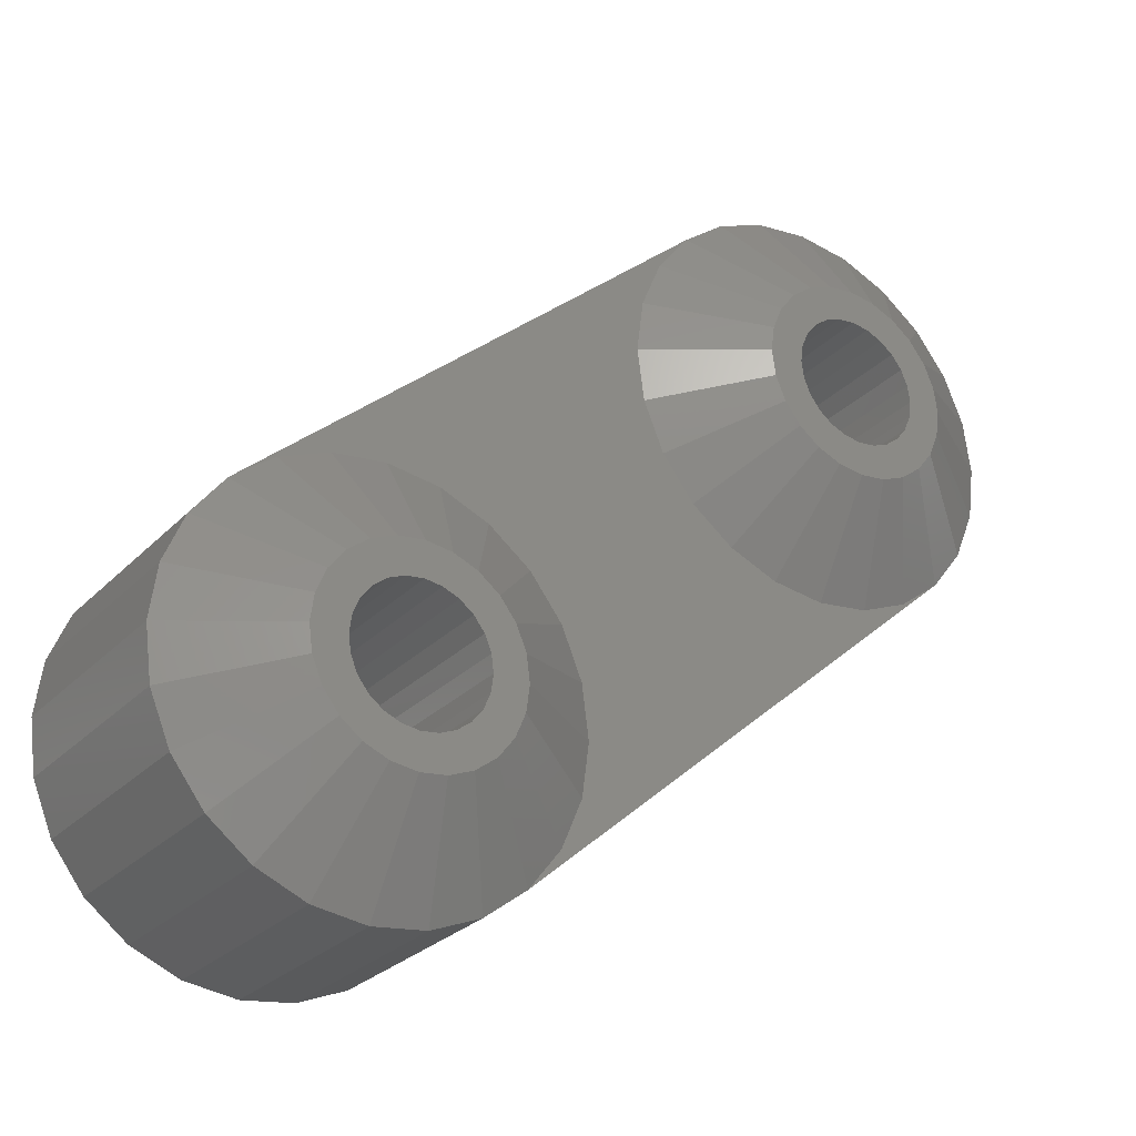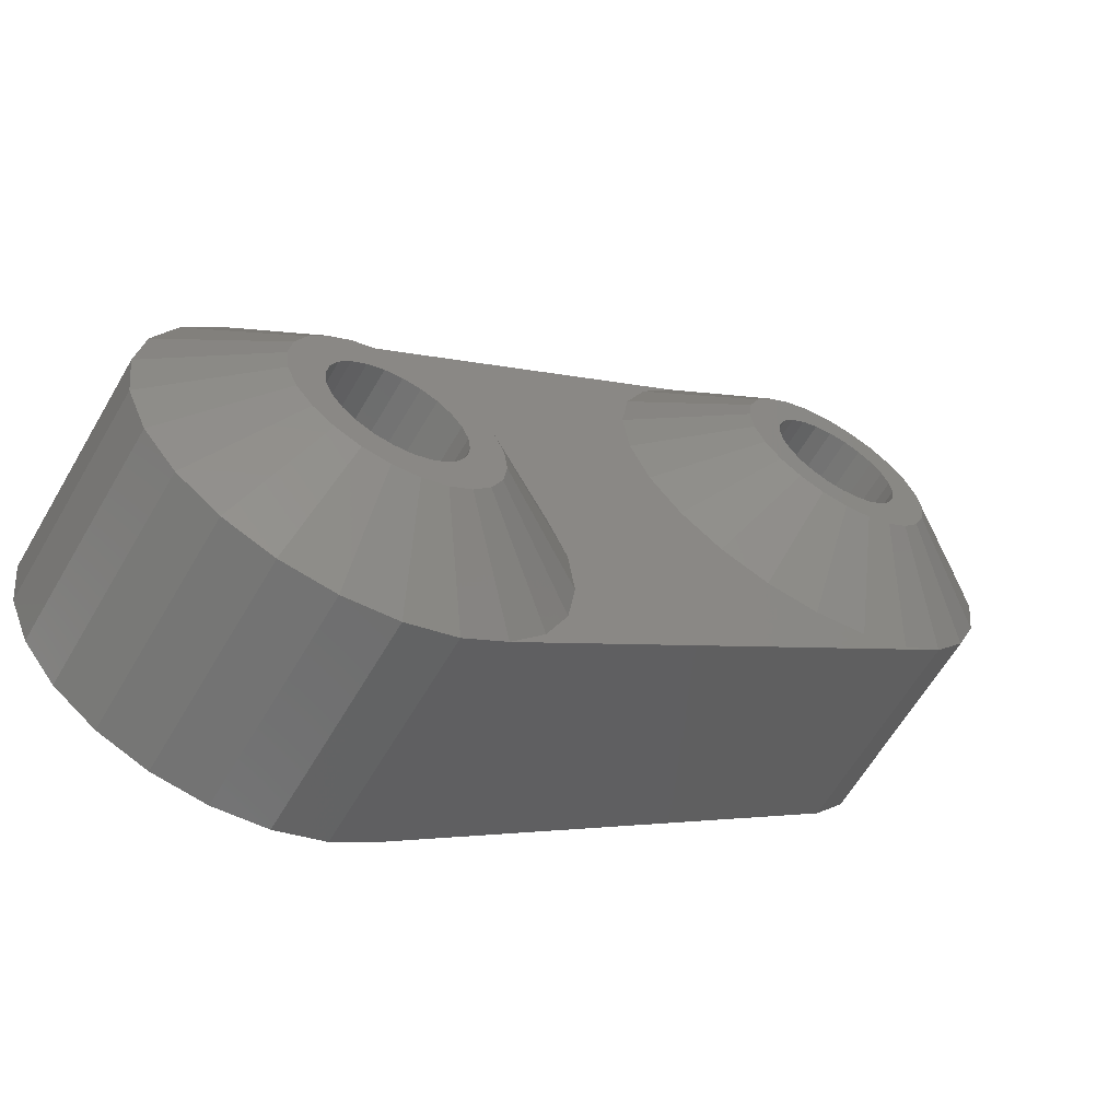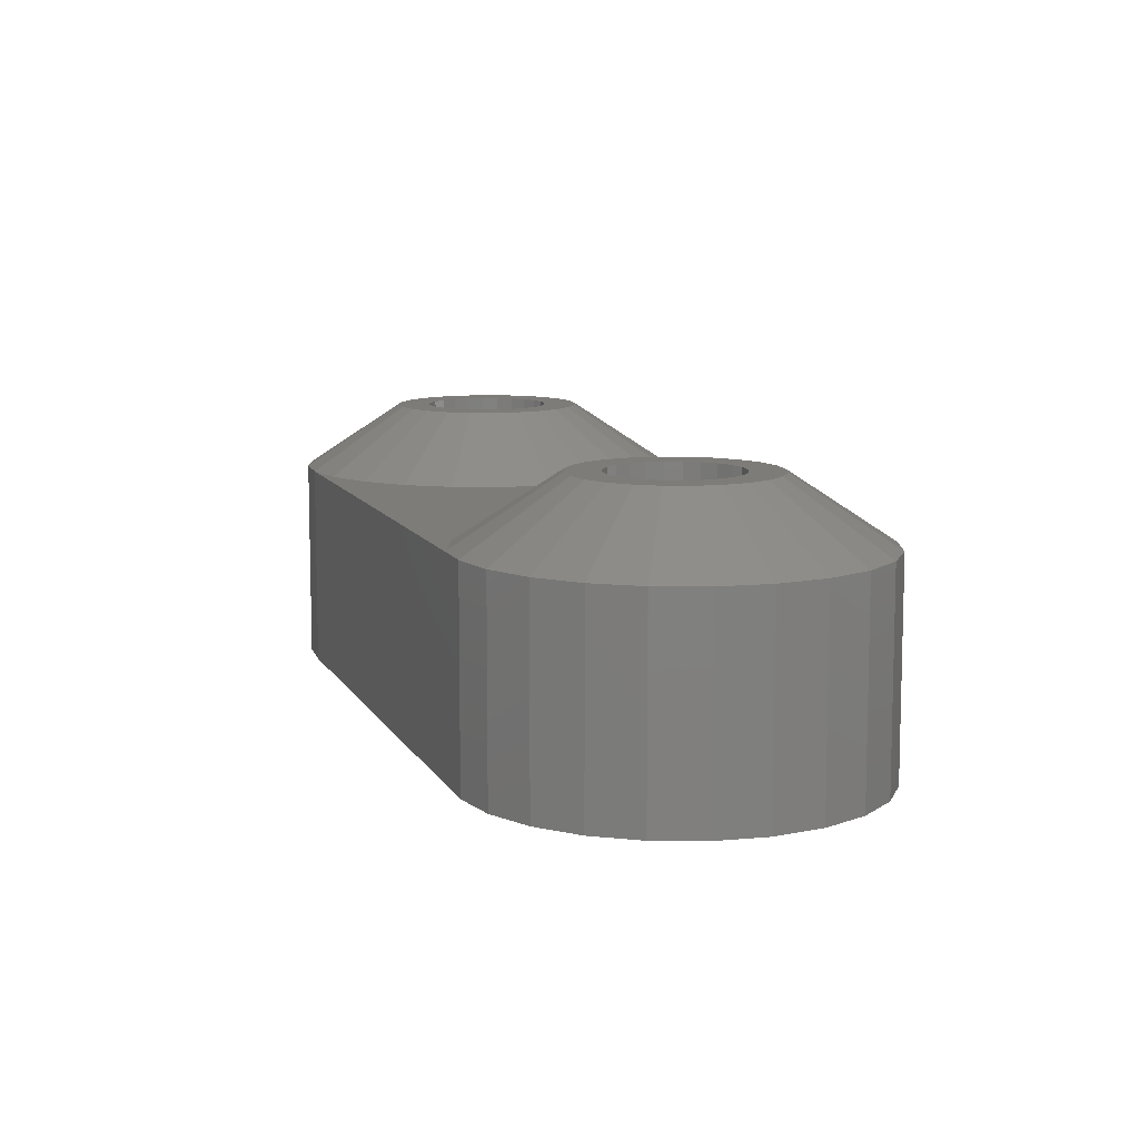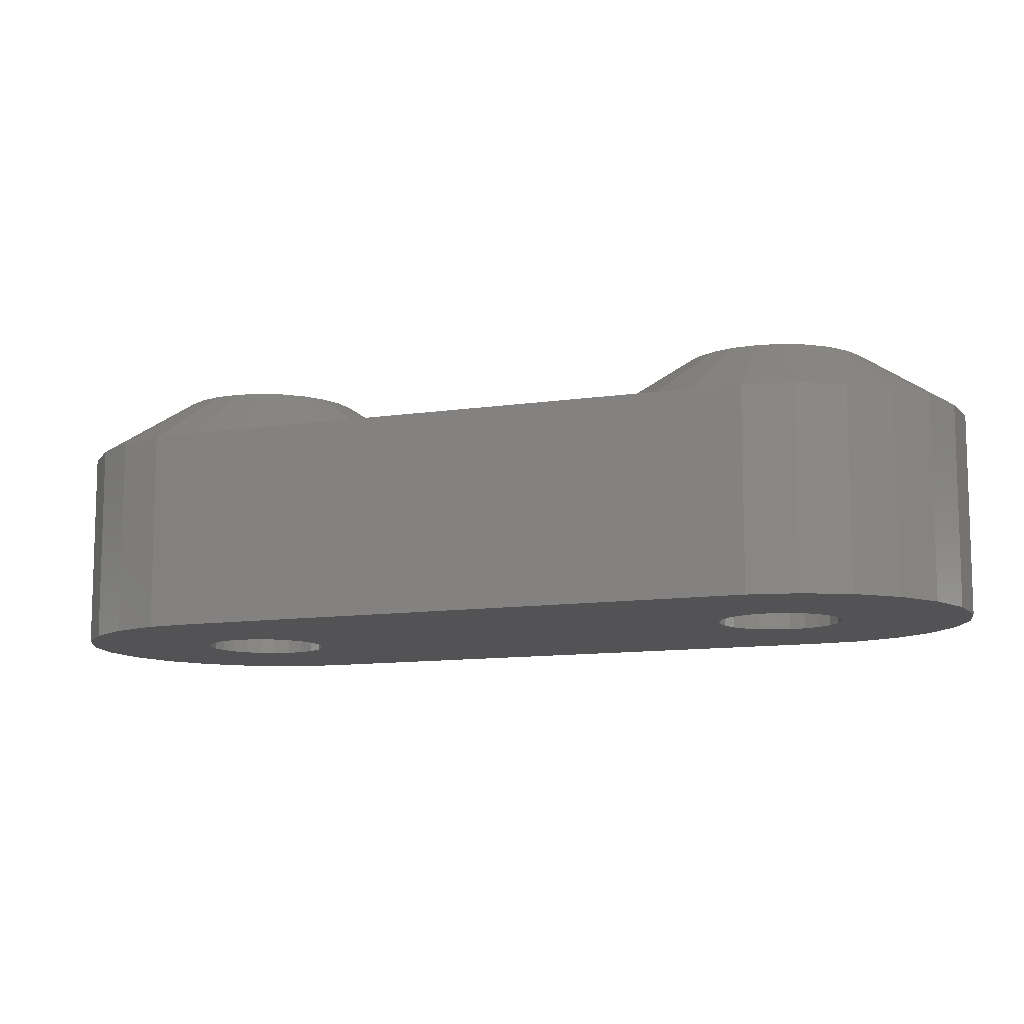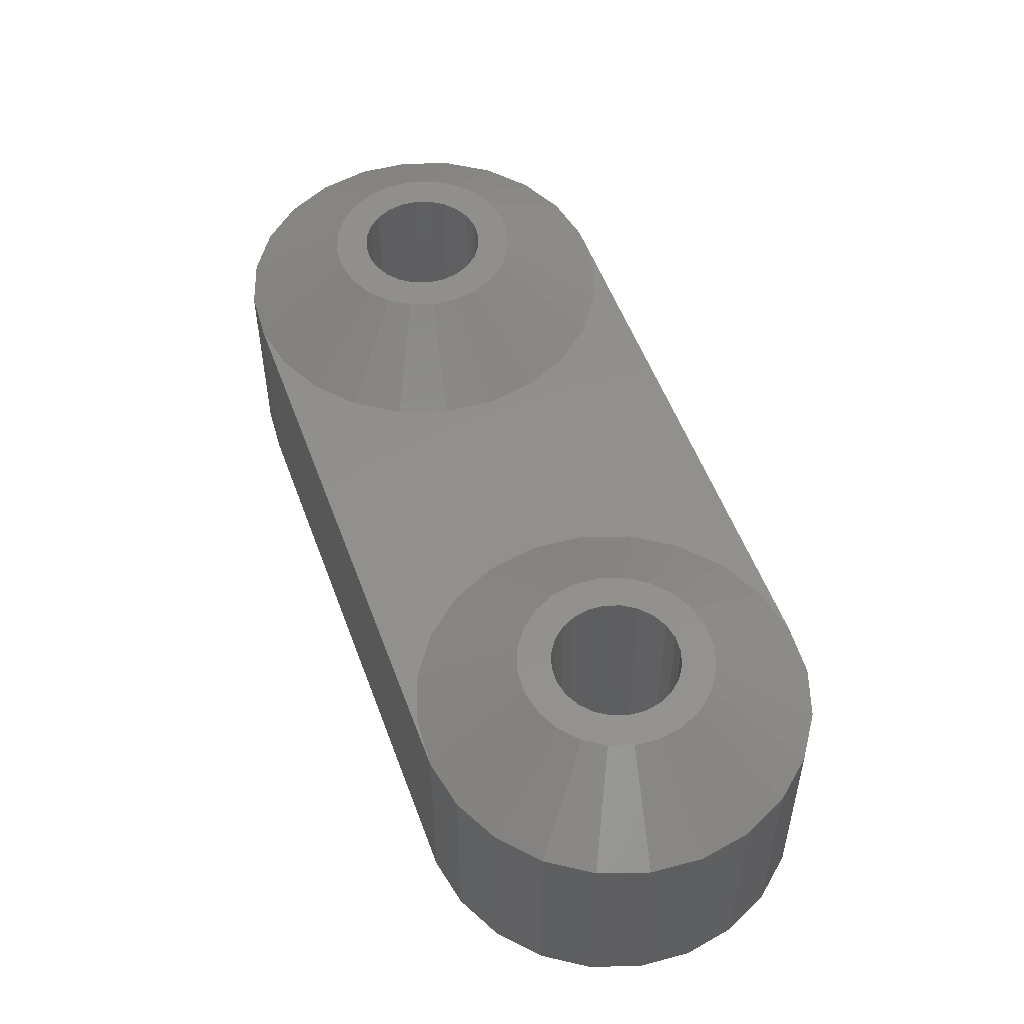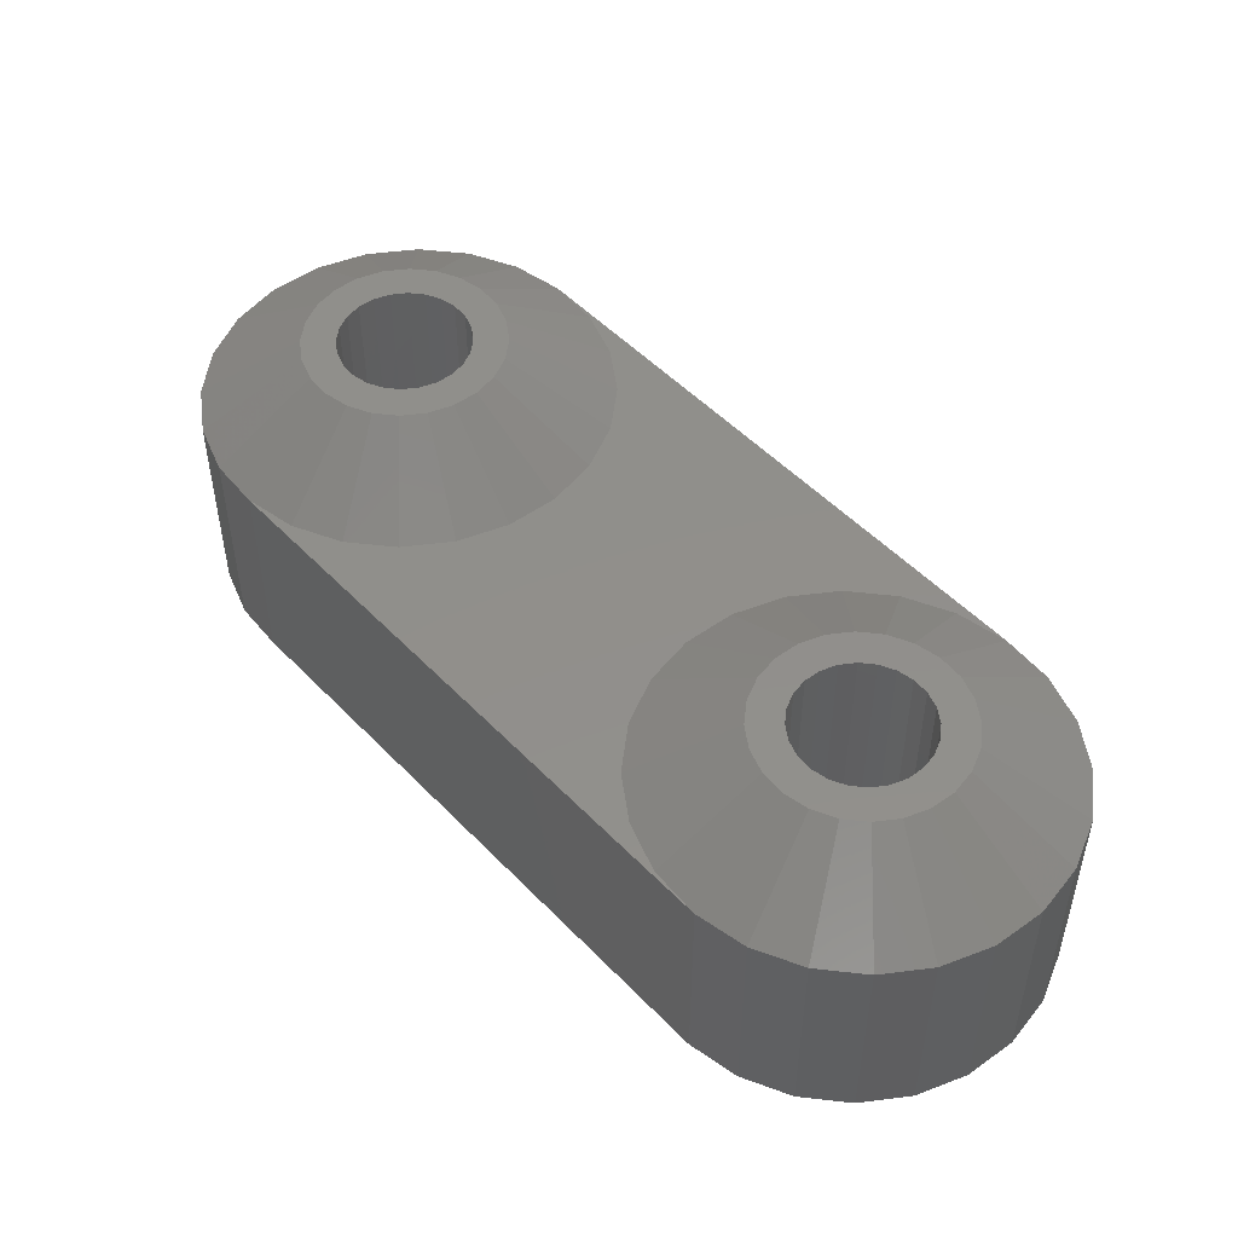
<metadata>
{"format":"stl","ext":"stl","renderer":"f3d","projection":"perspective","resolution":1024,"background":"white","views":[{"elev":-27.6,"azim":-34.0,"up":"+Y"},{"elev":-62.9,"azim":-30.3,"up":"+Y"},{"elev":9.9,"azim":-66.4,"up":"+Z"},{"elev":-10.8,"azim":61.9,"up":"+Z"},{"elev":53.1,"azim":111.5,"up":"+Z"},{"elev":50.5,"azim":-90.4,"up":"+Z"}]}
</metadata>
<code>
# stl→obj: 222 verts, 448 faces
v 38.42 330.4 665.3
v 36.85 331.1 658.5
v 38.42 330.4 658.5
v 36.85 331.1 665.3
v 41.78 330.4 665.3
v 40.1 330.2 658.5
v 41.78 330.4 658.5
v 40.1 330.2 665.3
v 53.4 348.2 667.4
v 53.83 347.9 658.5
v 53.4 348.2 658.5
v 53.83 347.9 667.4
v 43.3 336.7 667.4
v 46.38 338.4 665.3
v 43.19 337.5 667.4
v 46.6 336.7 665.3
v 38 336.7 658.5
v 38.07 336.2 667.4
v 38.07 336.2 658.5
v 38 336.7 667.4
v 42.2 336.7 667.4
v 42.13 336.2 658.5
v 42.13 336.2 667.4
v 42.2 336.7 658.5
v 42.87 338.3 667.4
v 44.7 341.3 665.3
v 42.36 339 667.4
v 45.73 339.9 665.3
v 34.47 339.9 665.3
v 33.82 338.4 658.5
v 33.82 338.4 665.3
v 34.47 339.9 658.5
v 33.6 336.7 665.3
v 33.82 335 658.5
v 33.82 335 665.3
v 33.6 336.7 658.5
v 53.4 351.2 658.5
v 53.06 350.7 667.4
v 53.06 350.7 658.5
v 53.4 351.2 667.4
v 54.34 347.7 667.4
v 54.88 347.6 658.5
v 54.34 347.7 658.5
v 54.88 347.6 667.4
v 59.48 345.1 665.3
v 46.68 333.8 658.5
v 59.48 345.1 658.5
v 44.7 332.1 658.5
v 44.7 332.1 665.3
v 52.85 350.2 658.5
v 52.78 349.7 667.4
v 52.78 349.7 658.5
v 52.85 350.2 667.4
v 41.7 339.5 667.4
v 41.78 343 665.3
v 40.93 339.8 667.4
v 43.35 342.3 665.3
v 53.06 348.6 658.5
v 53.06 348.6 667.4
v 56.91 349.2 667.4
v 56.7 348.6 658.5
v 56.7 348.6 667.4
v 56.91 349.2 658.5
v 55.42 347.7 667.4
v 55.93 347.9 658.5
v 55.42 347.7 658.5
v 55.93 347.9 667.4
v 56.37 348.2 658.5
v 56.37 348.2 667.4
v 56.37 351.2 667.4
v 55.93 351.5 658.5
v 56.37 351.2 658.5
v 55.93 351.5 667.4
v 52.85 349.2 658.5
v 52.85 349.2 667.4
v 54.34 351.7 667.4
v 53.83 351.5 658.5
v 54.34 351.7 658.5
v 53.83 351.5 667.4
v 42.87 335.1 667.4
v 42.36 334.4 667.4
v 45.73 333.4 665.3
v 34.31 333.8 658.5
v 34.31 333.8 665.3
v 40.1 334.6 667.4
v 40.65 334.7 658.5
v 40.1 334.6 658.5
v 40.65 334.7 667.4
v 40.1 338.8 667.4
v 39.56 338.7 658.5
v 40.1 338.8 658.5
v 39.56 338.7 667.4
v 34.47 333.4 658.5
v 34.47 333.4 665.3
v 38.28 335.6 658.5
v 38.62 335.2 667.4
v 38.62 335.2 658.5
v 38.28 335.6 667.4
v 35.51 332.1 658.5
v 35.51 332.1 665.3
v 41.92 335.6 658.5
v 41.92 335.6 667.4
v 56.98 349.7 667.4
v 56.98 349.7 658.5
v 35.51 341.3 658.5
v 50.28 354.3 665.3
v 50.28 354.3 658.5
v 35.51 341.3 665.3
v 42.13 337.2 667.4
v 42.13 337.2 658.5
v 43.35 331.1 665.3
v 43.35 331.1 658.5
v 40.65 338.7 667.4
v 40.65 338.7 658.5
v 41.59 338.2 667.4
v 41.15 338.5 658.5
v 41.59 338.2 658.5
v 41.15 338.5 667.4
v 39.05 338.5 667.4
v 38.62 338.2 658.5
v 39.05 338.5 658.5
v 38.62 338.2 667.4
v 38.28 337.7 658.5
v 38.07 337.2 667.4
v 38.07 337.2 658.5
v 38.28 337.7 667.4
v 56.91 350.2 667.4
v 56.91 350.2 658.5
v 39.05 334.9 667.4
v 39.56 334.7 658.5
v 39.05 334.9 658.5
v 39.56 334.7 667.4
v 56.7 350.7 658.5
v 56.7 350.7 667.4
v 55.42 351.7 667.4
v 54.88 351.8 658.5
v 55.42 351.7 658.5
v 54.88 351.8 667.4
v 41.59 335.2 658.5
v 41.59 335.2 667.4
v 36.85 342.3 665.3
v 38.42 343 665.3
v 40.1 343.2 665.3
v 49.25 352.9 665.3
v 48.6 351.4 665.3
v 48.38 349.7 665.3
v 45.9 333.8 665.3
v 46.38 335 665.3
v 58.13 344.1 665.3
v 56.56 343.4 665.3
v 54.88 343.2 665.3
v 53.2 343.4 665.3
v 51.63 344.1 665.3
v 50.28 345.1 665.3
v 49.25 346.4 665.3
v 48.6 348 665.3
v 41.92 337.7 658.5
v 41.92 337.7 667.4
v 41.15 334.9 658.5
v 41.15 334.9 667.4
v 38.5 339.5 667.4
v 39.27 339.8 667.4
v 37.84 334.4 667.4
v 38.5 333.9 667.4
v 39.27 333.6 667.4
v 40.1 333.5 667.4
v 40.93 333.6 667.4
v 41.7 333.9 667.4
v 43.19 335.9 667.4
v 37.01 335.9 667.4
v 37.01 337.5 667.4
v 36.9 336.7 667.4
v 37.33 338.3 667.4
v 37.33 335.1 667.4
v 37.84 339 667.4
v 40.1 339.9 667.4
v 52.62 347.4 667.4
v 53.28 346.9 667.4
v 54.05 346.6 667.4
v 54.88 346.5 667.4
v 55.71 346.6 667.4
v 56.48 346.9 667.4
v 57.14 347.4 667.4
v 57.14 352 667.4
v 57.65 351.3 667.4
v 57.65 348.1 667.4
v 57.97 350.5 667.4
v 57.97 348.9 667.4
v 58.08 349.7 667.4
v 51.79 348.9 667.4
v 51.79 350.5 667.4
v 51.68 349.7 667.4
v 52.11 351.3 667.4
v 52.11 348.1 667.4
v 52.62 352 667.4
v 53.28 352.5 667.4
v 54.05 352.8 667.4
v 54.88 352.9 667.4
v 55.71 352.8 667.4
v 56.48 352.5 667.4
v 53.2 356 658.5
v 51.63 355.3 658.5
v 54.88 356.2 658.5
v 56.56 356 658.5
v 58.13 355.3 658.5
v 59.48 354.3 658.5
v 60.51 352.9 658.5
v 60.51 346.4 658.5
v 61.16 351.4 658.5
v 61.16 348 658.5
v 61.38 349.7 658.5
v 51.63 355.3 665.3
v 53.2 356 665.3
v 54.88 356.2 665.3
v 56.56 356 665.3
v 58.13 355.3 665.3
v 59.48 354.3 665.3
v 60.51 352.9 665.3
v 61.16 351.4 665.3
v 61.38 349.7 665.3
v 61.16 348 665.3
v 60.51 346.4 665.3
f 1 2 3
f 2 1 4
f 5 6 7
f 6 5 8
f 9 10 11
f 10 9 12
f 13 14 15
f 14 13 16
f 17 18 19
f 18 17 20
f 21 22 23
f 22 21 24
f 25 26 27
f 26 25 28
f 29 30 31
f 30 29 32
f 33 34 35
f 34 33 36
f 37 38 39
f 38 37 40
f 41 42 43
f 42 41 44
f 45 46 47
f 46 45 48
f 48 45 49
f 50 51 52
f 51 50 53
f 54 55 56
f 55 54 57
f 58 9 11
f 9 58 59
f 60 61 62
f 61 60 63
f 64 65 66
f 65 64 67
f 62 68 69
f 68 62 61
f 70 71 72
f 71 70 73
f 74 59 58
f 59 74 75
f 76 77 78
f 77 76 79
f 49 80 81
f 80 49 82
f 35 83 84
f 83 35 34
f 31 36 33
f 36 31 30
f 85 86 87
f 86 85 88
f 89 90 91
f 90 89 92
f 84 93 94
f 93 84 83
f 95 96 97
f 96 95 98
f 12 43 10
f 43 12 41
f 94 99 100
f 99 94 93
f 23 101 102
f 101 23 22
f 103 63 60
f 63 103 104
f 105 106 107
f 106 105 108
f 109 24 21
f 24 109 110
f 111 7 112
f 7 111 5
f 113 91 114
f 91 113 89
f 115 116 117
f 116 115 118
f 119 120 121
f 120 119 122
f 8 3 6
f 3 8 1
f 123 124 125
f 124 123 126
f 127 104 103
f 104 127 128
f 39 53 50
f 53 39 38
f 129 130 131
f 130 129 132
f 4 99 2
f 99 4 100
f 70 133 134
f 133 70 72
f 135 136 137
f 136 135 138
f 134 128 127
f 128 134 133
f 52 75 74
f 75 52 51
f 102 139 140
f 139 102 101
f 141 106 108
f 106 141 142
f 106 142 143
f 106 143 144
f 144 143 55
f 144 55 57
f 144 57 145
f 145 57 26
f 145 26 28
f 145 28 14
f 145 14 16
f 145 16 146
f 45 82 49
f 82 45 147
f 147 45 148
f 148 45 149
f 148 149 16
f 16 149 150
f 16 150 151
f 16 151 152
f 16 152 153
f 16 153 154
f 16 154 155
f 16 155 156
f 16 156 146
f 73 137 71
f 137 73 135
f 27 57 54
f 57 27 26
f 79 37 77
f 37 79 40
f 115 157 158
f 157 115 117
f 108 32 29
f 32 108 105
f 19 98 95
f 98 19 18
f 118 114 116
f 114 118 113
f 88 159 86
f 159 88 160
f 67 68 65
f 68 67 69
f 92 121 90
f 121 92 119
f 96 131 97
f 131 96 129
f 44 66 42
f 66 44 64
f 138 78 136
f 78 138 76
f 120 126 123
f 126 120 122
f 160 139 159
f 139 160 140
f 158 110 109
f 110 158 157
f 132 87 130
f 87 132 85
f 125 20 17
f 20 125 124
f 48 111 112
f 111 48 49
f 161 142 141
f 142 161 162
f 163 18 20
f 18 163 164
f 18 164 98
f 98 164 96
f 96 164 165
f 96 165 129
f 129 165 132
f 132 165 166
f 132 166 85
f 85 166 88
f 88 166 167
f 88 167 160
f 160 167 168
f 160 168 140
f 140 168 102
f 102 168 81
f 102 81 23
f 23 81 21
f 21 81 27
f 27 81 25
f 25 81 80
f 25 80 15
f 15 80 169
f 15 169 13
f 170 171 172
f 171 170 173
f 173 170 174
f 173 174 175
f 175 174 163
f 175 163 20
f 175 20 124
f 175 124 161
f 161 124 126
f 161 126 122
f 161 122 162
f 162 122 119
f 162 119 92
f 162 92 176
f 176 92 89
f 176 89 56
f 56 89 113
f 56 113 118
f 56 118 54
f 54 118 115
f 54 115 158
f 54 158 27
f 27 158 109
f 27 109 21
f 35 172 33
f 172 35 170
f 177 75 51
f 75 177 178
f 75 178 59
f 59 178 9
f 9 178 179
f 9 179 12
f 12 179 41
f 41 179 180
f 41 180 44
f 44 180 64
f 64 180 181
f 64 181 67
f 67 181 182
f 67 182 69
f 69 182 62
f 62 182 183
f 62 183 60
f 60 183 103
f 103 183 184
f 184 183 185
f 185 183 186
f 185 186 187
f 187 186 188
f 187 188 189
f 190 191 192
f 191 190 193
f 193 190 194
f 193 194 195
f 195 194 177
f 195 177 51
f 195 51 53
f 195 53 196
f 196 53 38
f 196 38 40
f 196 40 197
f 197 40 79
f 197 79 76
f 197 76 198
f 198 76 138
f 198 138 199
f 199 138 135
f 199 135 73
f 199 73 200
f 200 73 70
f 200 70 134
f 200 134 184
f 184 134 127
f 184 127 103
f 175 141 108
f 141 175 161
f 5 168 167
f 168 5 111
f 4 163 100
f 163 4 164
f 100 174 94
f 174 100 163
f 201 52 202
f 52 201 50
f 50 201 39
f 39 201 37
f 37 201 203
f 37 203 77
f 77 203 78
f 78 203 136
f 136 203 137
f 137 203 204
f 137 204 71
f 71 204 72
f 72 204 133
f 133 204 205
f 133 205 128
f 128 205 104
f 30 34 36
f 34 30 32
f 34 32 83
f 83 32 93
f 93 32 105
f 93 105 99
f 99 105 2
f 2 105 125
f 125 105 123
f 123 105 107
f 2 125 17
f 123 107 120
f 120 107 121
f 121 107 90
f 90 107 91
f 91 107 114
f 114 107 116
f 116 107 117
f 117 107 157
f 157 107 110
f 110 107 24
f 24 107 112
f 112 107 48
f 48 107 46
f 46 107 58
f 46 58 11
f 46 11 10
f 46 10 47
f 58 107 74
f 74 107 202
f 74 202 52
f 47 10 43
f 47 43 42
f 47 42 66
f 47 66 65
f 47 65 68
f 47 68 61
f 47 61 63
f 47 63 104
f 47 104 205
f 47 205 206
f 47 206 207
f 47 207 208
f 208 207 209
f 208 209 210
f 210 209 211
f 17 3 2
f 3 17 19
f 3 19 95
f 3 95 97
f 3 97 6
f 6 97 131
f 6 131 130
f 6 130 87
f 6 87 86
f 6 86 7
f 7 86 159
f 7 159 139
f 7 139 101
f 7 101 112
f 112 101 22
f 112 22 24
f 162 143 142
f 143 162 176
f 171 29 31
f 29 171 173
f 172 31 33
f 31 172 171
f 1 164 4
f 164 1 165
f 173 108 29
f 108 173 175
f 56 143 176
f 143 56 55
f 84 170 35
f 170 84 94
f 170 94 174
f 111 81 168
f 81 111 49
f 82 169 80
f 169 82 147
f 169 147 148
f 15 28 25
f 28 15 14
f 191 144 145
f 144 191 193
f 193 106 144
f 106 193 195
f 195 212 106
f 212 195 196
f 196 213 212
f 213 196 197
f 148 13 169
f 13 148 16
f 197 214 213
f 214 197 198
f 199 214 198
f 214 199 215
f 200 215 199
f 215 200 216
f 184 216 200
f 216 184 217
f 185 217 184
f 217 185 218
f 213 203 201
f 203 213 214
f 187 218 185
f 218 187 219
f 189 219 187
f 219 189 220
f 221 189 188
f 189 221 220
f 212 201 202
f 201 212 213
f 216 206 205
f 206 216 217
f 152 178 153
f 178 152 179
f 8 165 1
f 165 8 166
f 222 188 186
f 188 222 221
f 5 166 8
f 166 5 167
f 149 183 182
f 183 149 45
f 150 182 181
f 182 150 149
f 150 180 151
f 180 150 181
f 211 221 210
f 221 211 220
f 151 179 152
f 179 151 180
f 155 190 156
f 190 155 194
f 207 219 209
f 219 207 218
f 153 177 154
f 177 153 178
f 208 45 47
f 45 208 222
f 154 194 155
f 194 154 177
f 215 205 204
f 205 215 216
f 45 186 183
f 186 45 222
f 206 218 207
f 218 206 217
f 156 192 146
f 192 156 190
f 209 220 211
f 220 209 219
f 214 204 203
f 204 214 215
f 192 145 146
f 145 192 191
f 106 202 107
f 202 106 212
f 210 222 208
f 222 210 221

</code>
